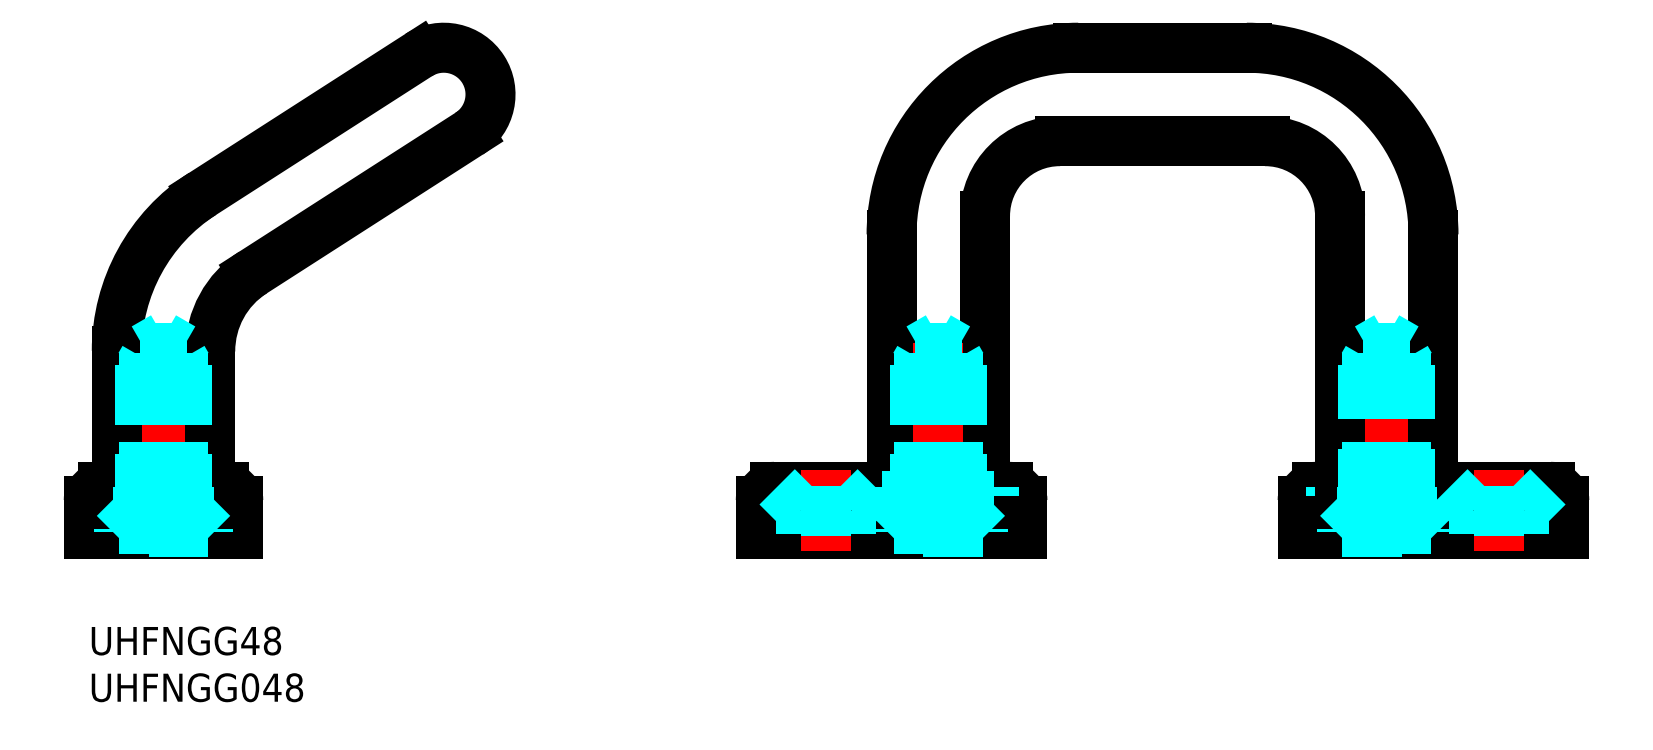
<metadata>
{"format":"dxf","ext":"dxf","renderer":"ezdxf+matplotlib","layout":"modelspace","background":"white","min_lineweight":24,"dpi":150}
</metadata>
<code>
0
SECTION
2
ENTITIES
0
INSERT
8
MSM_CONTINUOUS
2
*U3
10
0
20
0
30
0
0
INSERT
8
MSM_CONTINUOUS
2
*U4
10
0
20
0
30
0
0
LINE
8
MSM_CONTINUOUS
10
129.9
20
13.5
30
0
11
129.9
21
10
31
0
0
ARC
8
MSM_CONTINUOUS
10
131.4
20
13.5
30
0
40
1.5
50
90
51
180
0
LINE
8
MSM_CONTINUOUS
10
156.4
20
15
30
0
11
131.4
21
15
31
0
0
ARC
8
MSM_CONTINUOUS
10
156.4
20
13.5
30
0
40
1.5
50
0
51
90
0
LINE
8
MSM_CONTINUOUS
10
129.9
20
10
30
0
11
157.9
21
10
31
0
0
LINE
8
MSM_CONTINUOUS
10
157.9
20
10
30
0
11
157.9
21
13.5
31
0
0
LINE
8
MSM_DASHED
10
132.9
20
15
30
0
11
132.9
21
14
31
0
0
LINE
8
MSM_DASHED
10
144.9
20
15
30
0
11
144.9
21
14
31
0
0
LINE
8
MSM_DASHED
10
144.9
20
14
30
0
11
141
21
14
31
0
0
LINE
8
MSM_DASHED
10
136.9
20
14
30
0
11
132.9
21
14
31
0
0
LINE
8
MSM_CONTINUOUS
10
1.42e-14
20
13.5
30
0
11
1.42e-14
21
10
31
0
0
ARC
8
MSM_CONTINUOUS
10
1.5
20
13.5
30
0
40
1.5
50
90
51
180
0
LINE
8
MSM_CONTINUOUS
10
1.5
20
15
30
0
11
14.5
21
15
31
0
0
ARC
8
MSM_CONTINUOUS
10
14.5
20
13.5
30
0
40
1.5
50
0
51
90
0
LINE
8
MSM_CONTINUOUS
10
16
20
13.5
30
0
11
16
21
10
31
0
0
LINE
8
MSM_CONTINUOUS
10
1.42e-14
20
10
30
0
11
16
21
10
31
0
0
LINE
8
MSM_CONTINUOUS
10
125.9
20
52
30
0
11
103.9
21
52
31
0
0
LINE
8
MSM_CONTINUOUS
10
105.9
20
62
30
0
11
123.9
21
62
31
0
0
LINE
8
MSM_CONTINUOUS
10
85.93
20
15
30
0
11
85.93
21
42
31
0
0
LINE
8
MSM_CONTINUOUS
10
95.93
20
44
30
0
11
95.93
21
15
31
0
0
LINE
8
MSM_CONTINUOUS
10
40.7
20
52.79
30
0
11
17.6
21
37.95
31
0
0
LINE
8
MSM_CONTINUOUS
10
12.19
20
46.37
30
0
11
35.3
21
61.21
31
0
0
LINE
8
MSM_CENTER
10
8
20
8.046
30
0
11
8
21
32.04
31
0
0
LINE
8
MSM_CENTER
10
138.9
20
8.179
30
0
11
138.9
21
32.04
31
0
0
LINE
8
MSM_CONTINUOUS
10
133.9
20
15
30
0
11
133.9
21
44
31
0
0
LINE
8
MSM_CONTINUOUS
10
143.9
20
42
30
0
11
143.9
21
15
31
0
0
ARC
8
MSM_CONTINUOUS
10
23
20
29.54
30
0
40
10
50
122.7
51
180
0
ARC
8
MSM_CONTINUOUS
10
23
20
29.54
30
0
40
20
50
122.7
51
180
0
LINE
8
MSM_CONTINUOUS
10
3
20
15
30
0
11
3
21
29.54
31
0
0
LINE
8
MSM_CONTINUOUS
10
13
20
29.54
30
0
11
13
21
15
31
0
0
ARC
8
MSM_CONTINUOUS
10
38
20
57
30
0
40
5
50
302.7
51
122.7
0
ARC
8
MSM_CONTINUOUS
10
103.9
20
44
30
0
40
8
50
90
51
180
0
ARC
8
MSM_CONTINUOUS
10
125.9
20
44
30
0
40
8
50
0
51
90
0
ARC
8
MSM_CONTINUOUS
10
123.9
20
42
30
0
40
20
50
0
51
90
0
ARC
8
MSM_CONTINUOUS
10
105.9
20
42
30
0
40
20
50
90
51
180
0
LINE
8
MSM_CENTER
10
150.9
20
8.179
30
0
11
150.9
21
16.82
31
0
0
LINE
8
MSM_DASHED
10
141.4
20
12.75
30
0
11
136.4
21
12.75
31
0
0
LINE
8
MSM_DASHED
10
133.7
20
10
30
0
11
136.4
21
12.75
31
0
0
LINE
8
MSM_DASHED
10
144.2
20
10
30
0
11
141.4
21
12.75
31
0
0
LINE
8
MSM_DASHED
10
134.2
20
10.2
30
0
11
143.7
21
10.2
31
0
0
LINE
8
MSM_DASHED
10
134.2
20
10.5
30
0
11
134.2
21
10.2
31
0
0
LINE
8
MSM_DASHED
10
143.7
20
10.5
30
0
11
134.2
21
10.5
31
0
0
LINE
8
MSM_DASHED
10
143.7
20
10.2
30
0
11
143.7
21
10.5
31
0
0
LINE
8
MSM_DASHED
10
136.9
20
13.5
30
0
11
136.9
21
29.85
31
0
0
LINE
8
MSM_DASHED
10
141
20
13.5
30
0
11
141
21
29.85
31
0
0
LINE
8
MSM_DASHED
10
141
20
13.5
30
0
11
136.9
21
13.5
31
0
0
LINE
8
MSM_DASHED
10
141
20
13.5
30
0
11
141.4
21
12.75
31
0
0
LINE
8
MSM_DASHED
10
136.9
20
13.5
30
0
11
136.4
21
12.75
31
0
0
LINE
8
MSM_CONTINUOUS
10
99.93
20
13.5
30
0
11
99.93
21
10
31
0
0
ARC
8
MSM_CONTINUOUS
10
98.43
20
13.5
30
0
40
1.5
50
0
51
90
0
LINE
8
MSM_CONTINUOUS
10
73.43
20
15
30
0
11
98.43
21
15
31
0
0
ARC
8
MSM_CONTINUOUS
10
73.43
20
13.5
30
0
40
1.5
50
90
51
180
0
LINE
8
MSM_CONTINUOUS
10
99.93
20
10
30
0
11
71.93
21
10
31
0
0
LINE
8
MSM_CONTINUOUS
10
71.93
20
10
30
0
11
71.93
21
13.5
31
0
0
LINE
8
MSM_DASHED
10
96.93
20
15
30
0
11
96.93
21
14
31
0
0
LINE
8
MSM_DASHED
10
84.93
20
15
30
0
11
84.93
21
14
31
0
0
LINE
8
MSM_DASHED
10
84.93
20
14
30
0
11
88.86
21
14
31
0
0
LINE
8
MSM_DASHED
10
93
20
14
30
0
11
96.93
21
14
31
0
0
LINE
8
MSM_CENTER
10
90.93
20
8.179
30
0
11
90.93
21
32.04
31
0
0
LINE
8
MSM_CENTER
10
78.93
20
8.179
30
0
11
78.93
21
16.82
31
0
0
LINE
8
MSM_DASHED
10
88.43
20
12.75
30
0
11
93.43
21
12.75
31
0
0
LINE
8
MSM_DASHED
10
96.18
20
10
30
0
11
93.43
21
12.75
31
0
0
LINE
8
MSM_DASHED
10
85.68
20
10
30
0
11
88.43
21
12.75
31
0
0
LINE
8
MSM_DASHED
10
95.68
20
10.2
30
0
11
86.18
21
10.2
31
0
0
LINE
8
MSM_DASHED
10
95.68
20
10.5
30
0
11
95.68
21
10.2
31
0
0
LINE
8
MSM_DASHED
10
86.18
20
10.5
30
0
11
95.68
21
10.5
31
0
0
LINE
8
MSM_DASHED
10
86.18
20
10.2
30
0
11
86.18
21
10.5
31
0
0
LINE
8
MSM_DASHED
10
93
20
13.5
30
0
11
93
21
29.85
31
0
0
LINE
8
MSM_DASHED
10
88.86
20
13.5
30
0
11
88.86
21
29.85
31
0
0
LINE
8
MSM_DASHED
10
88.86
20
13.5
30
0
11
88.43
21
12.75
31
0
0
LINE
8
MSM_DASHED
10
93
20
13.5
30
0
11
93.43
21
12.75
31
0
0
LINE
8
MSM_DASHED
10
84.18
20
15
30
0
11
81.63
21
12.45
31
0
0
LINE
8
MSM_DASHED
10
73.68
20
15
30
0
11
76.23
21
12.45
31
0
0
LINE
8
MSM_DASHED
10
81.63
20
12.45
30
0
11
81.63
21
10
31
0
0
LINE
8
MSM_DASHED
10
76.23
20
12.45
30
0
11
76.23
21
10
31
0
0
LINE
8
MSM_DASHED
10
76.23
20
12.45
30
0
11
81.63
21
12.45
31
0
0
LINE
8
MSM_DASHED
10
156.2
20
15
30
0
11
153.6
21
12.45
31
0
0
LINE
8
MSM_DASHED
10
145.7
20
15
30
0
11
148.2
21
12.45
31
0
0
LINE
8
MSM_DASHED
10
153.6
20
12.45
30
0
11
153.6
21
10
31
0
0
LINE
8
MSM_DASHED
10
148.2
20
12.45
30
0
11
148.2
21
10
31
0
0
LINE
8
MSM_DASHED
10
148.2
20
12.45
30
0
11
153.6
21
12.45
31
0
0
LINE
8
MSM_DASHED
10
88.86
20
13.5
30
0
11
93
21
13.5
31
0
0
LINE
8
MSM_DASHED
10
93.63
20
12.55
30
0
11
93.63
21
15
31
0
0
LINE
8
MSM_DASHED
10
88.23
20
12.55
30
0
11
88.23
21
15
31
0
0
LINE
8
MSM_DASHED
10
88.23
20
12.55
30
0
11
93.63
21
12.55
31
0
0
LINE
8
MSM_DASHED
10
141.6
20
12.55
30
0
11
141.6
21
15
31
0
0
LINE
8
MSM_DASHED
10
136.2
20
12.55
30
0
11
136.2
21
15
31
0
0
LINE
8
MSM_DASHED
10
136.2
20
12.55
30
0
11
141.6
21
12.55
31
0
0
LINE
8
MSM_DASHED
10
93
20
29.85
30
0
11
88.86
21
29.85
31
0
0
LINE
8
MSM_DASHED
10
88.86
20
29.85
30
0
11
90.93
21
31.04
31
0
0
LINE
8
MSM_DASHED
10
93.43
20
28
30
0
11
88.43
21
28
31
0
0
LINE
8
MSM_DASHED
10
93
20
29.85
30
0
11
90.93
21
31.04
31
0
0
LINE
8
MSM_DASHED
10
93.43
20
28
30
0
11
93
21
28.75
31
0
0
LINE
8
MSM_DASHED
10
88.43
20
28
30
0
11
88.86
21
28.75
31
0
0
LINE
8
MSM_DASHED
10
136.4
20
12.75
30
0
11
136.4
21
28
31
0
0
LINE
8
MSM_DASHED
10
141.4
20
12.75
30
0
11
141.4
21
28
31
0
0
LINE
8
MSM_DASHED
10
141
20
29.85
30
0
11
136.9
21
29.85
31
0
0
LINE
8
MSM_DASHED
10
136.9
20
29.85
30
0
11
138.9
21
31.04
31
0
0
LINE
8
MSM_DASHED
10
141.4
20
28
30
0
11
136.4
21
28
31
0
0
LINE
8
MSM_DASHED
10
141
20
29.85
30
0
11
138.9
21
31.04
31
0
0
LINE
8
MSM_DASHED
10
141.4
20
28
30
0
11
141
21
28.75
31
0
0
LINE
8
MSM_DASHED
10
136.4
20
28
30
0
11
136.9
21
28.75
31
0
0
LINE
8
MSM_DASHED
10
88.43
20
28
30
0
11
88.43
21
12.75
31
0
0
LINE
8
MSM_DASHED
10
93.43
20
28
30
0
11
93.43
21
12.75
31
0
0
LINE
8
MSM_DASHED
10
5.5
20
12.75
30
0
11
10.5
21
12.75
31
0
0
LINE
8
MSM_DASHED
10
13.25
20
10
30
0
11
10.5
21
12.75
31
0
0
LINE
8
MSM_DASHED
10
2.75
20
10
30
0
11
5.5
21
12.75
31
0
0
LINE
8
MSM_DASHED
10
12.75
20
10.2
30
0
11
3.25
21
10.2
31
0
0
LINE
8
MSM_DASHED
10
12.75
20
10.5
30
0
11
12.75
21
10.2
31
0
0
LINE
8
MSM_DASHED
10
3.25
20
10.5
30
0
11
12.75
21
10.5
31
0
0
LINE
8
MSM_DASHED
10
3.25
20
10.2
30
0
11
3.25
21
10.5
31
0
0
LINE
8
MSM_DASHED
10
10.07
20
13.5
30
0
11
10.07
21
29.85
31
0
0
LINE
8
MSM_DASHED
10
5.933
20
13.5
30
0
11
5.933
21
29.85
31
0
0
LINE
8
MSM_DASHED
10
5.933
20
13.5
30
0
11
5.5
21
12.75
31
0
0
LINE
8
MSM_DASHED
10
10.07
20
13.5
30
0
11
10.5
21
12.75
31
0
0
LINE
8
MSM_DASHED
10
5.933
20
13.5
30
0
11
10.07
21
13.5
31
0
0
LINE
8
MSM_DASHED
10
10.7
20
12.55
30
0
11
10.7
21
15
31
0
0
LINE
8
MSM_DASHED
10
5.3
20
12.55
30
0
11
5.3
21
15
31
0
0
LINE
8
MSM_DASHED
10
5.3
20
12.55
30
0
11
10.7
21
12.55
31
0
0
LINE
8
MSM_DASHED
10
5.5
20
28
30
0
11
5.5
21
12.75
31
0
0
LINE
8
MSM_DASHED
10
10.5
20
28
30
0
11
10.5
21
12.75
31
0
0
LINE
8
MSM_DASHED
10
10.07
20
29.85
30
0
11
5.933
21
29.85
31
0
0
LINE
8
MSM_DASHED
10
5.933
20
29.85
30
0
11
8
21
31.04
31
0
0
LINE
8
MSM_DASHED
10
10.5
20
28
30
0
11
5.5
21
28
31
0
0
LINE
8
MSM_DASHED
10
10.07
20
29.85
30
0
11
8
21
31.04
31
0
0
LINE
8
MSM_DASHED
10
10.5
20
28
30
0
11
10.07
21
28.75
31
0
0
LINE
8
MSM_DASHED
10
5.5
20
28
30
0
11
5.933
21
28.75
31
0
0
VIEWPORT
8
0
10
130.7
20
99.21
30
0
40
509.9
41
222.2
68
     1
69
     1
0
VIEWPORT
8
MSM_CONTINUOUS
10
130.7
20
99.21
30
0
40
209.1
41
158.7
68
     2
69
     2
0
ENDSEC
0
EOF

</code>
